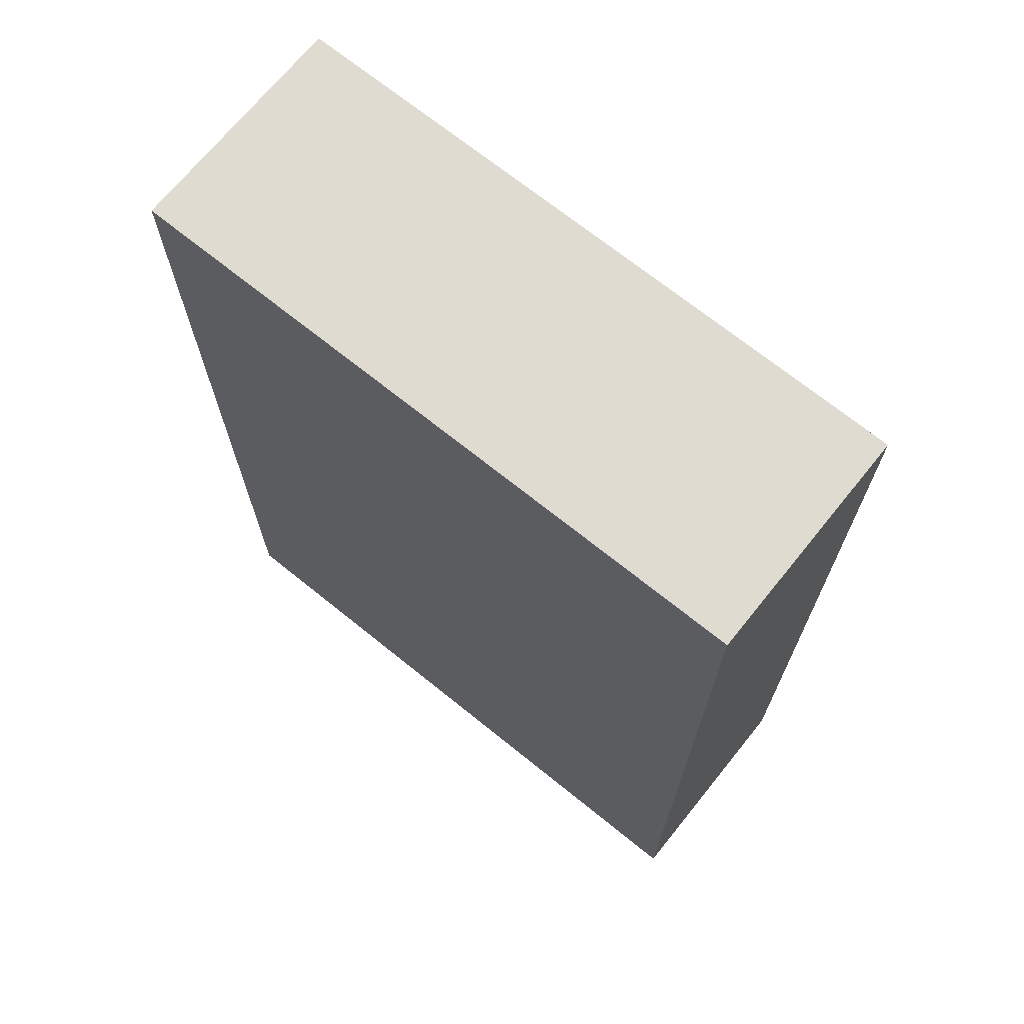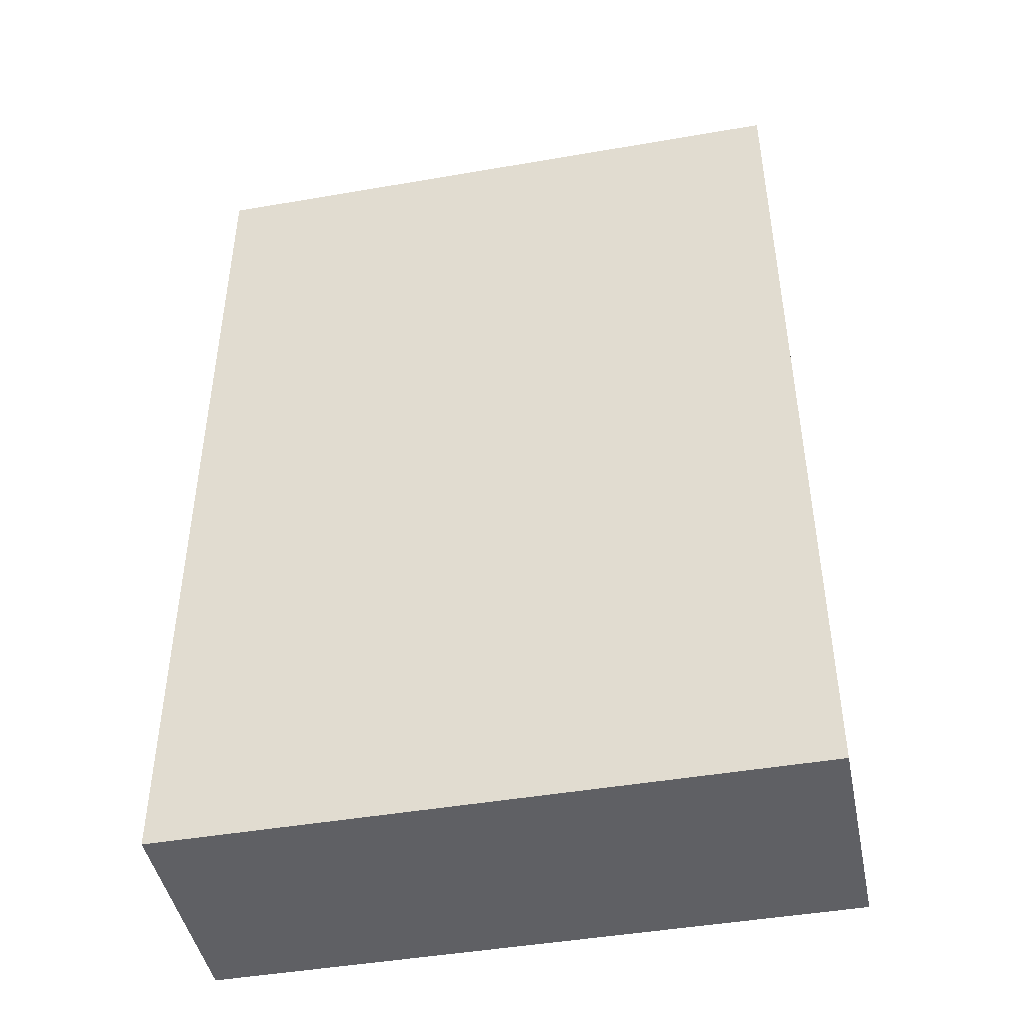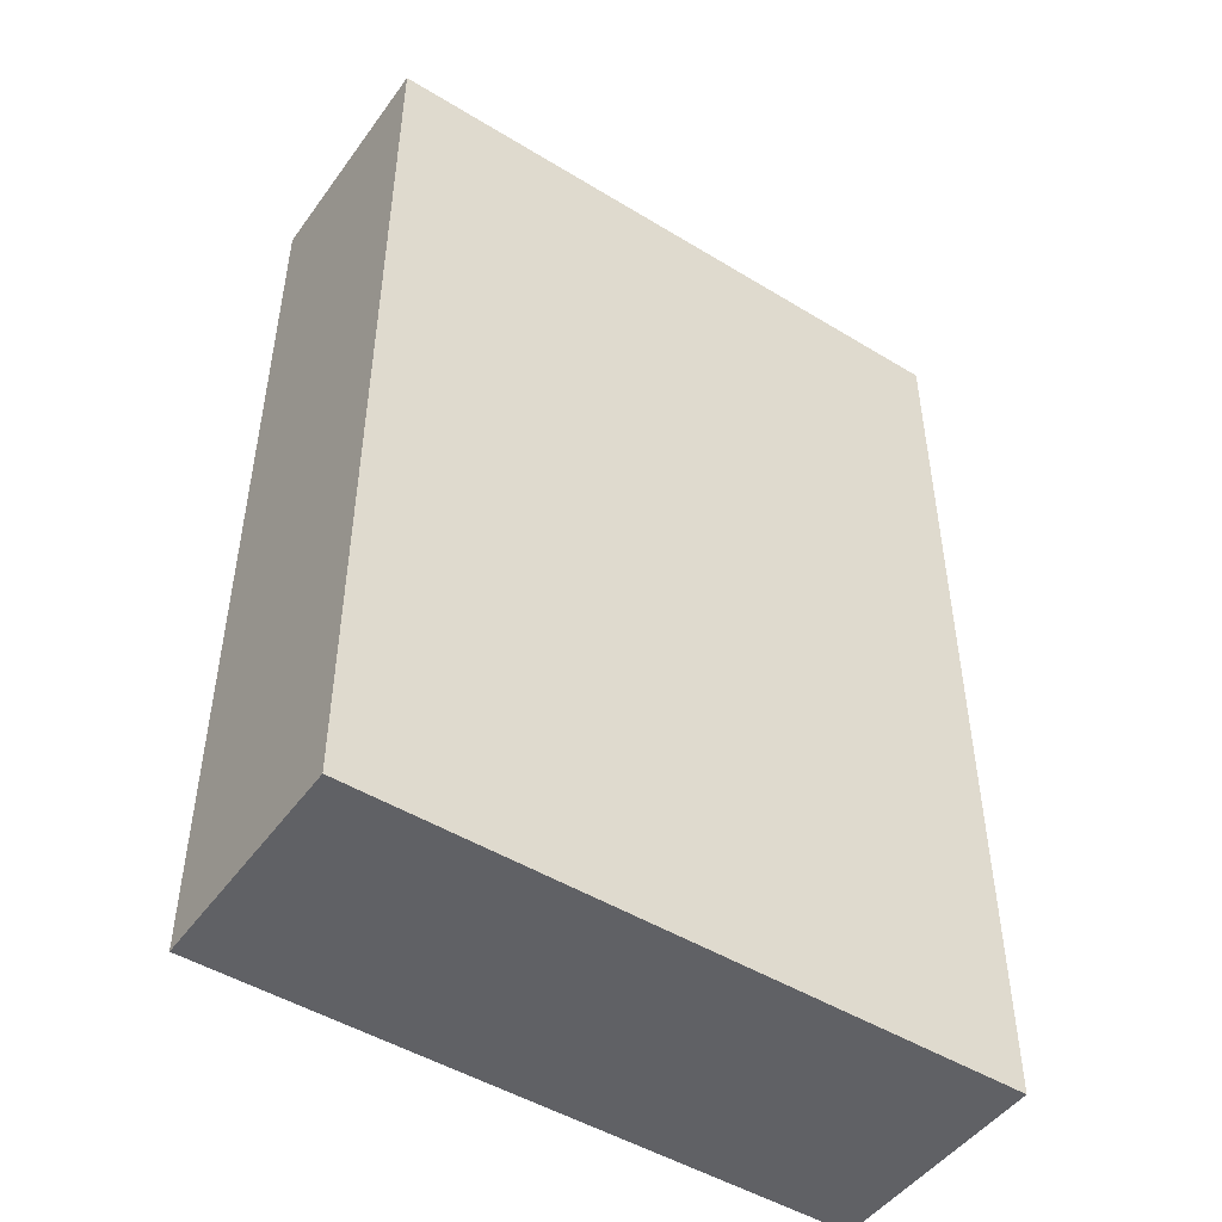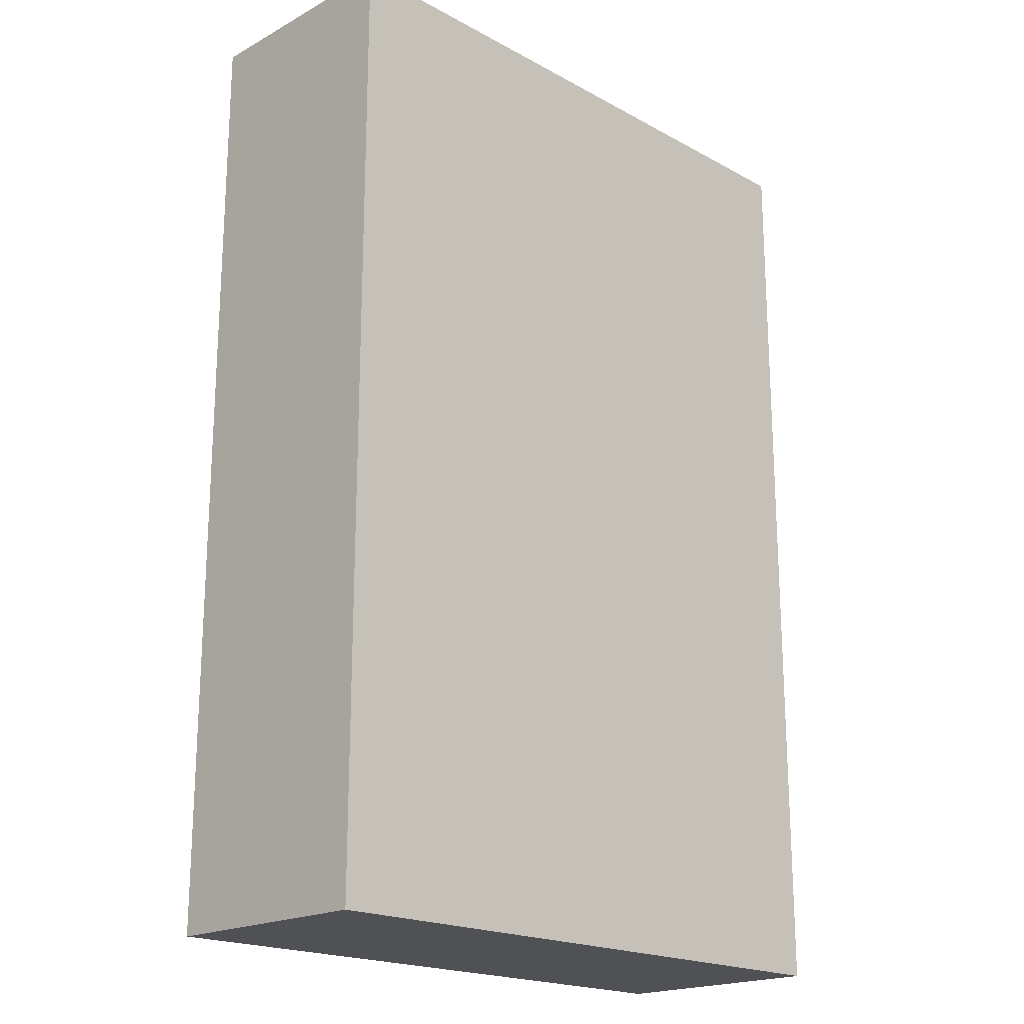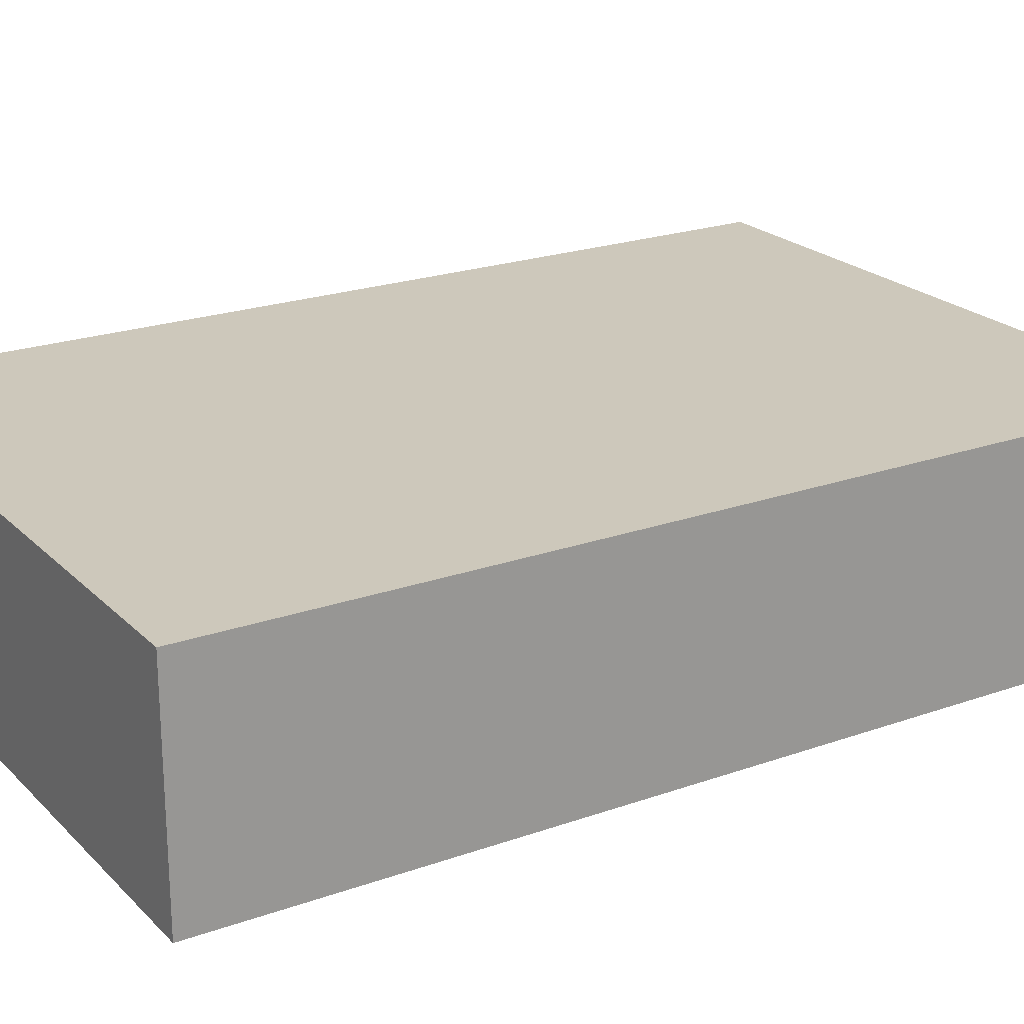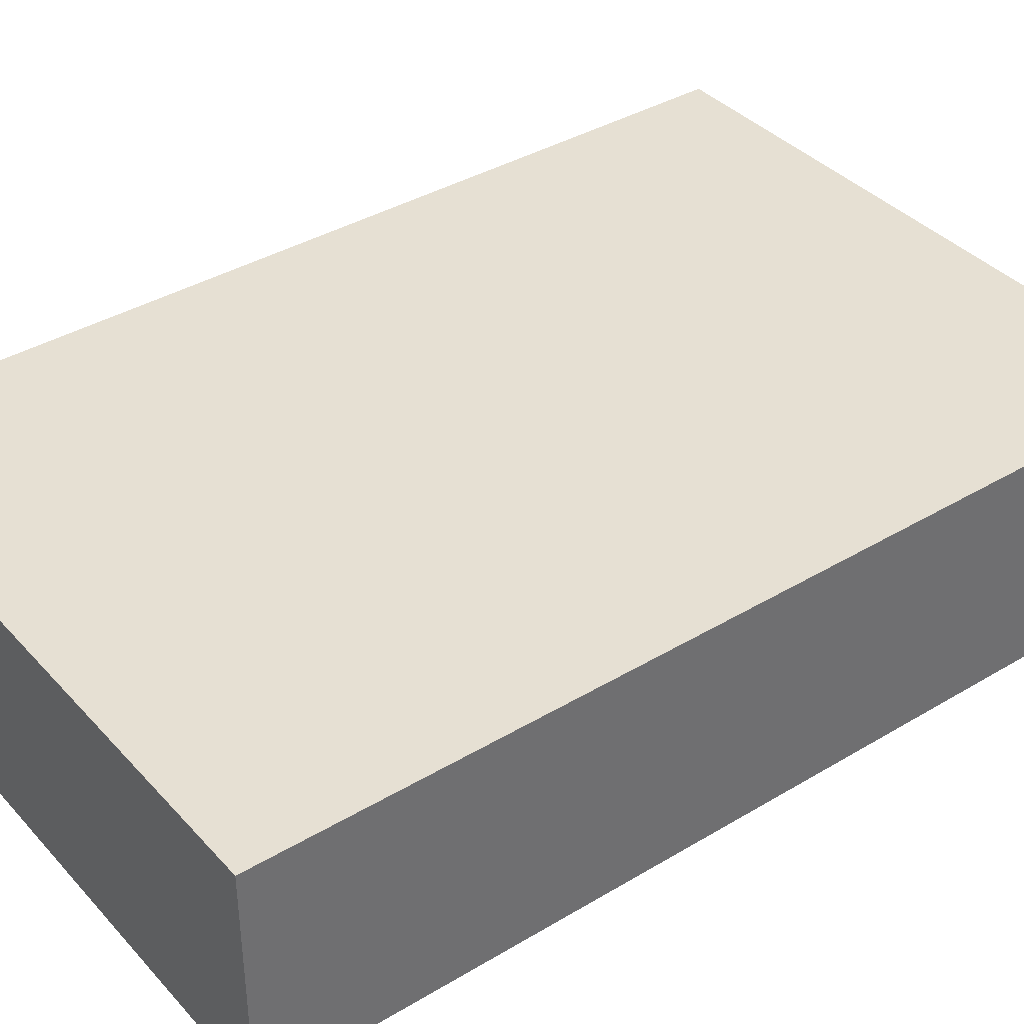
<metadata>
{"format":"obj","ext":"obj","renderer":"f3d","projection":"perspective","resolution":1024,"background":"white","views":[{"elev":70.1,"azim":38.9,"up":"+Y"},{"elev":-45.2,"azim":-168.7,"up":"+Y"},{"elev":-48.3,"azim":145.7,"up":"+Y"},{"elev":-19.7,"azim":-45.1,"up":"+Y"},{"elev":22.0,"azim":-121.8,"up":"+Z"},{"elev":38.3,"azim":52.9,"up":"+Z"}]}
</metadata>
<code>
o Fitness dvd
g Fitness dvd Prefab
v 17.72 1.79 -25.87
v 16.72 1.79 -25.87
v 17.72 3.283 -25.87
v 16.72 3.283 -25.87
v 16.72 1.79 -26.23
v 16.72 3.283 -26.23
v 17.72 1.79 -26.23
v 17.72 3.283 -26.23
f 3 4 2 1
f 4 6 5 2
f 6 8 7 5
f 8 3 1 7
f 8 6 4 3
f 1 2 5 7

</code>
